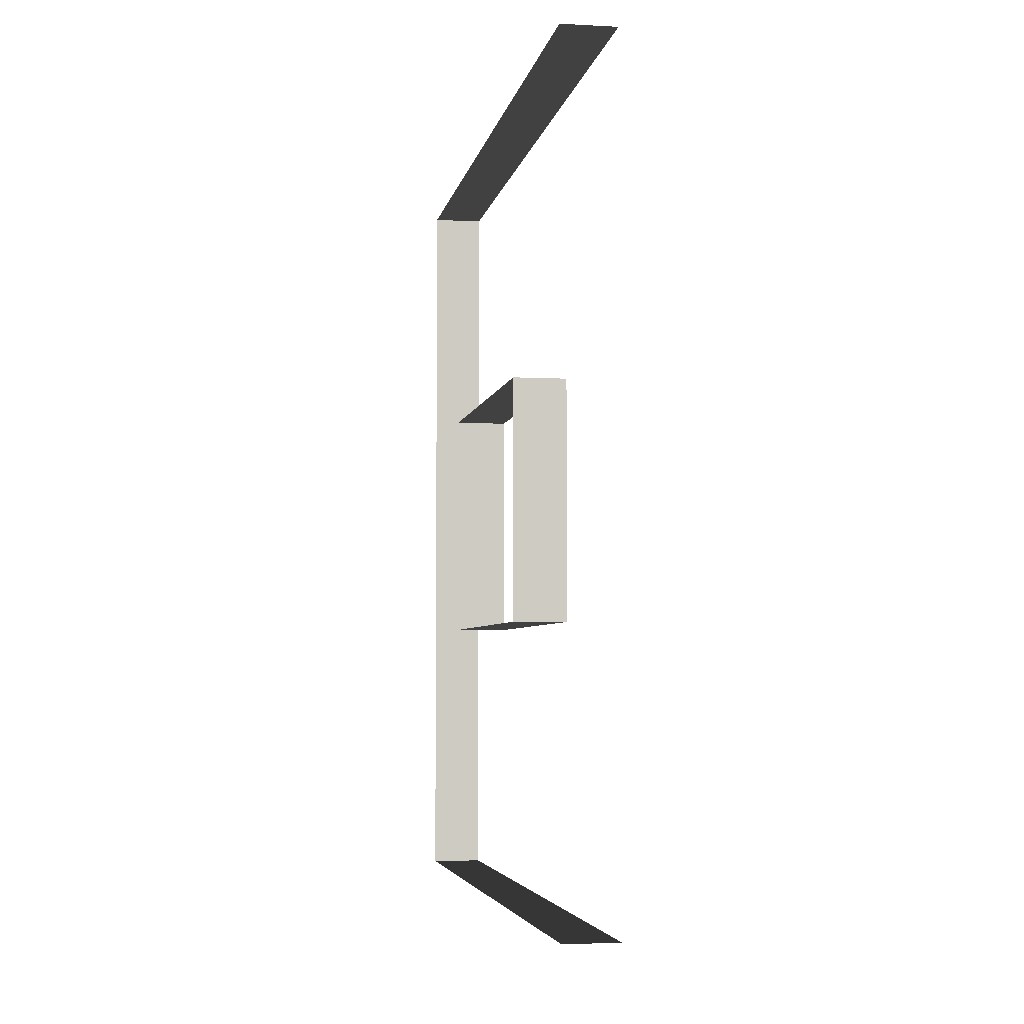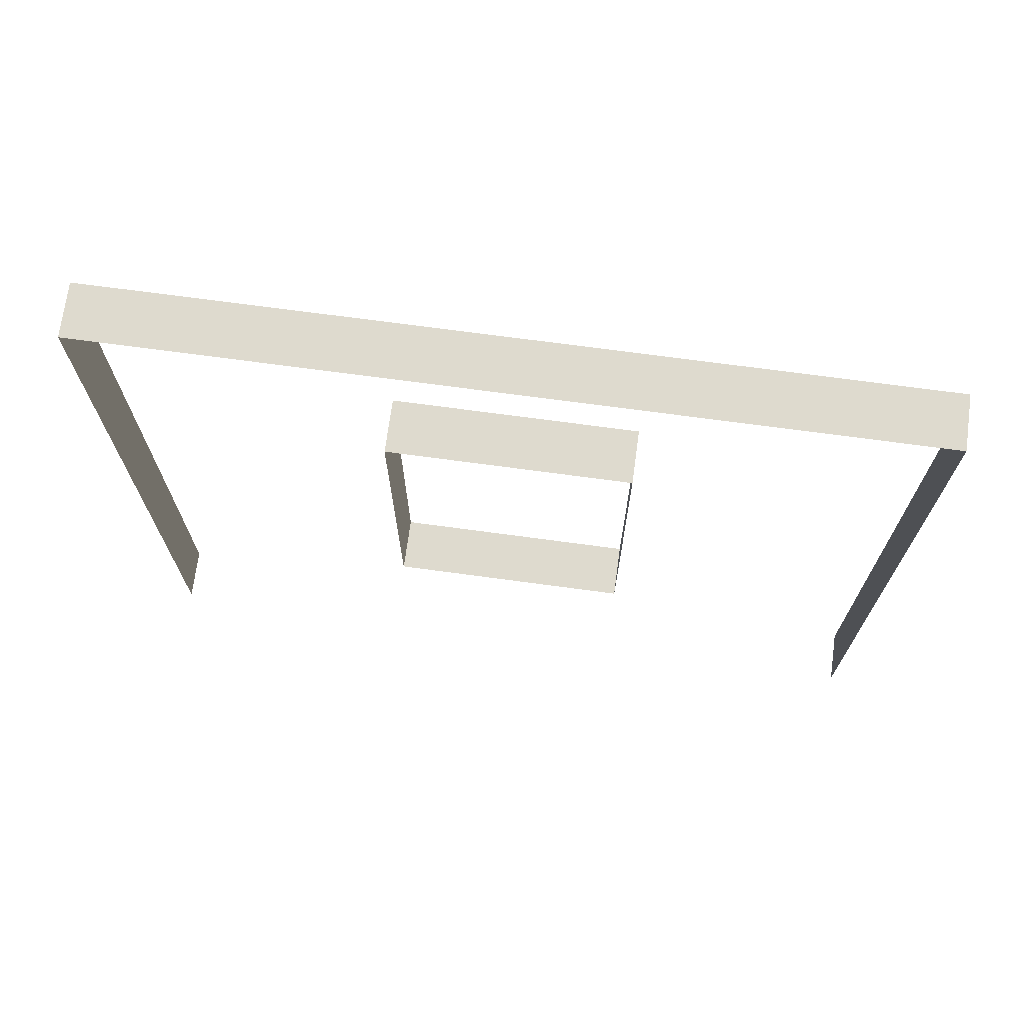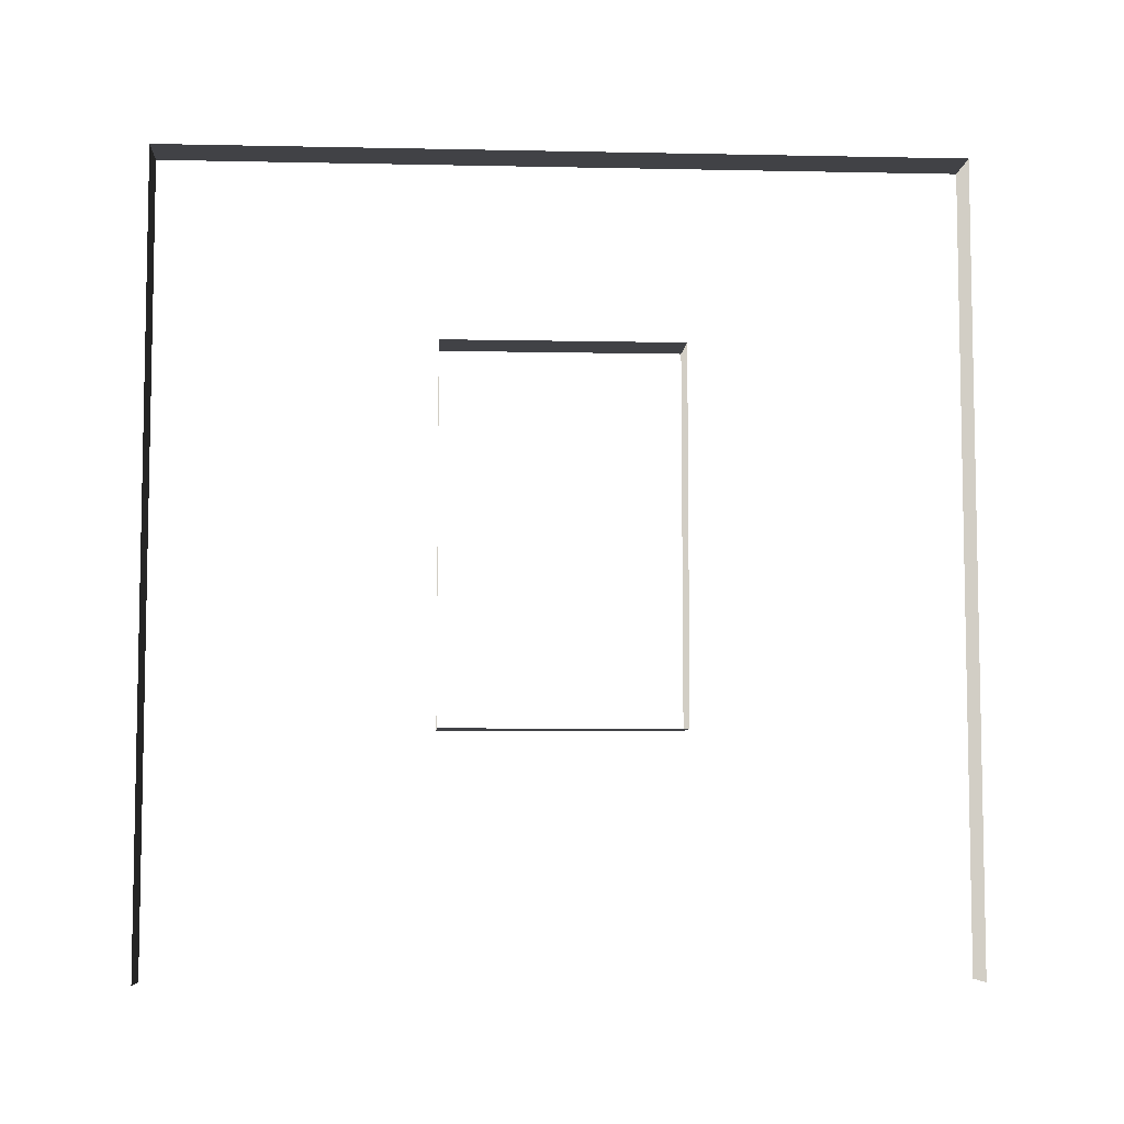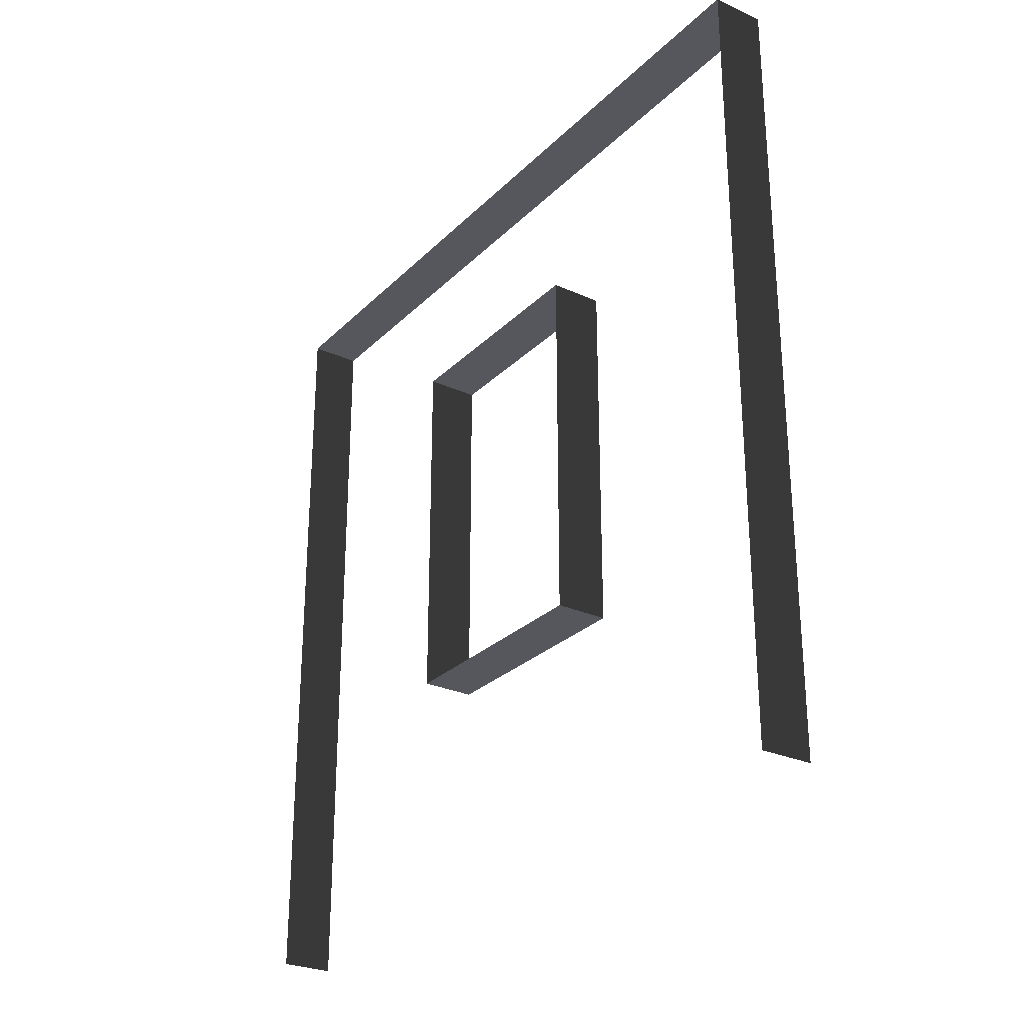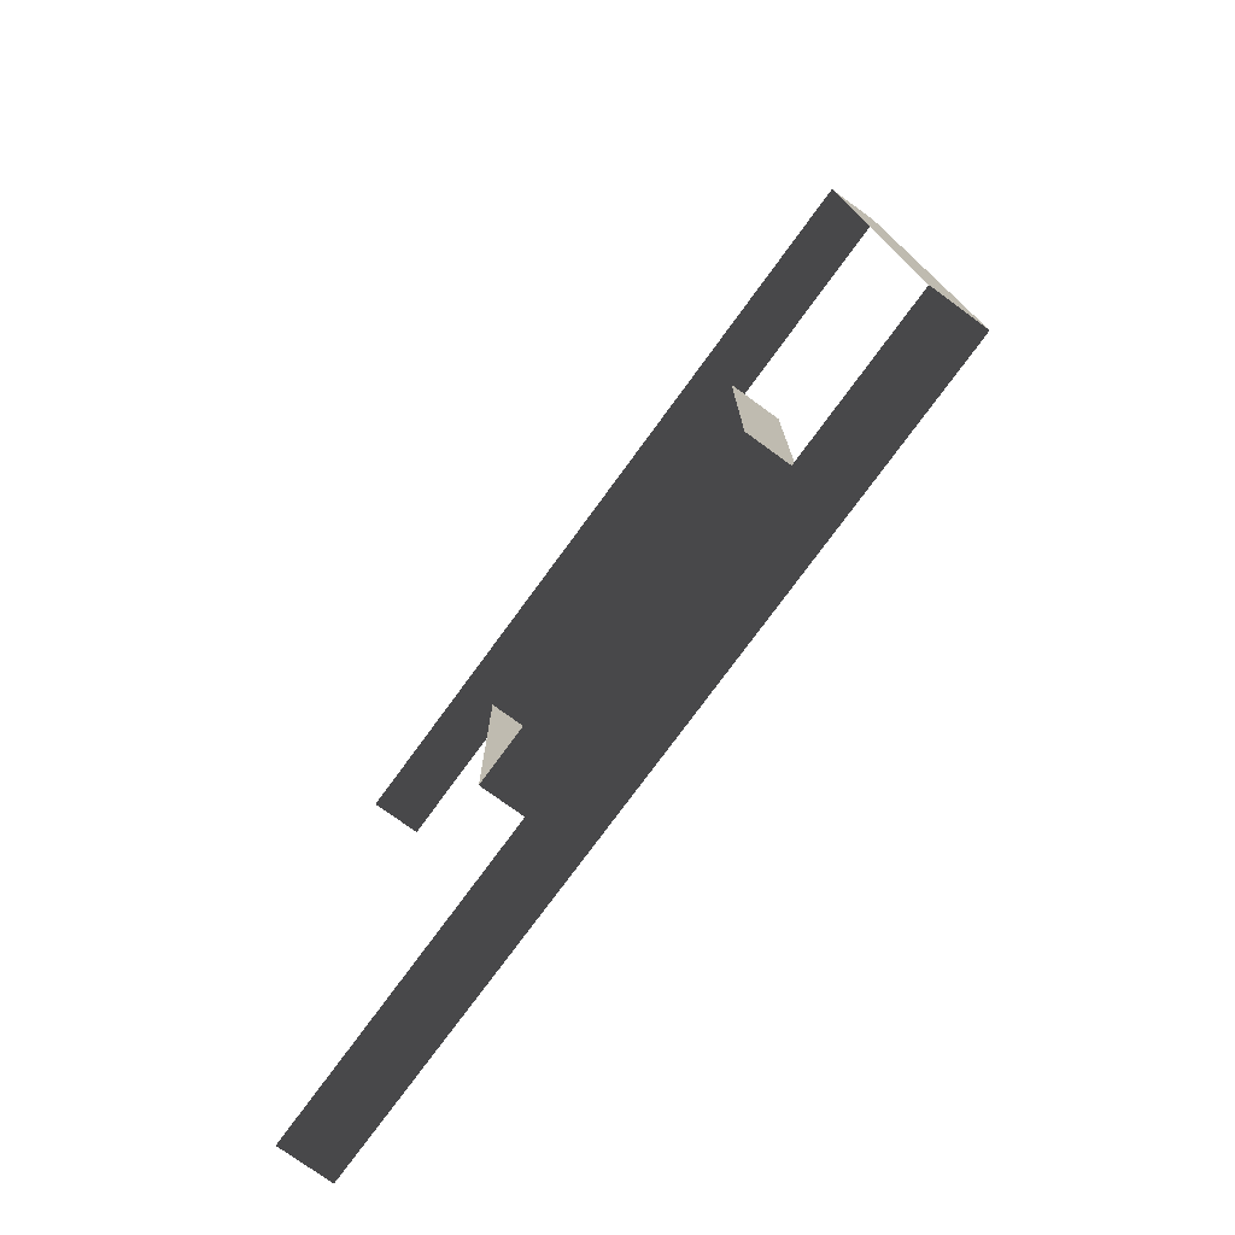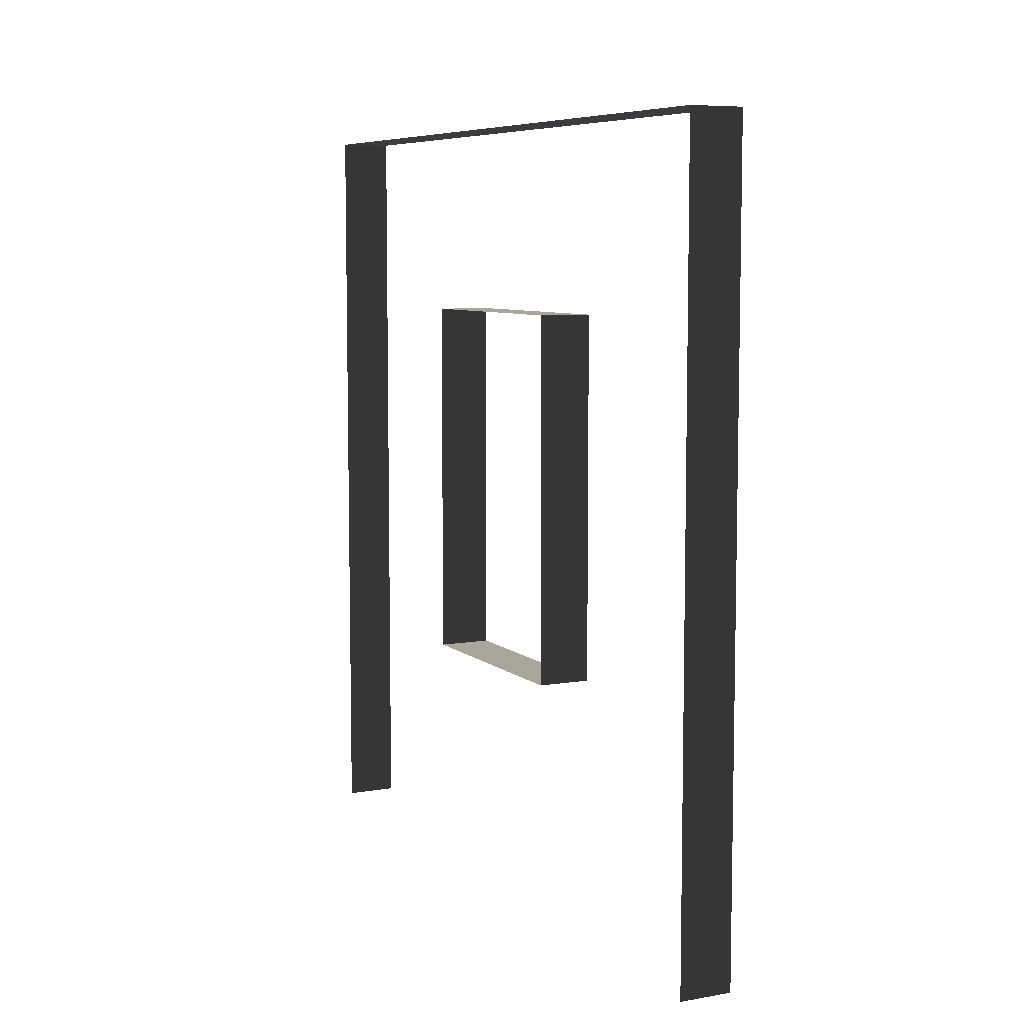
<metadata>
{"format":"obj","ext":"obj","renderer":"f3d","projection":"perspective","resolution":1024,"background":"white","views":[{"elev":-4.5,"azim":-9.8,"up":"+Z"},{"elev":71.3,"azim":-82.3,"up":"+Y"},{"elev":-6.7,"azim":-93.5,"up":"+Y"},{"elev":-27.5,"azim":145.3,"up":"+Y"},{"elev":-75.6,"azim":143.9,"up":"+Z"},{"elev":7.4,"azim":153.8,"up":"+Y"}]}
</metadata>
<code>
v -4.14e-06 3 2.424e-06
v -0.2 3 3
v -0.2 3 1.358e-06
v -4.607e-06 3 3
v -4.14e-06 9.7e-09 2.424e-06
v -0.2 3 1.358e-06
v -0.2 9.7e-09 1.358e-06
v -4.14e-06 3 2.424e-06
v -0.2 -2.09e-07 3
v -4.607e-06 3 3
v -4.607e-06 -2.09e-07 3
v -0.2 3 3
v -4.581e-06 2.294 1.05
v -0.2 2.294 1.95
v -4.695e-06 2.294 1.95
v -0.2 2.294 1.05
v -4.581e-06 0.8937 1.05
v -0.2 2.294 1.05
v -4.581e-06 2.294 1.05
v -0.2 0.8937 1.05
v -4.695e-06 0.8937 1.95
v -0.2 0.8937 1.05
v -4.581e-06 0.8937 1.05
v -0.2 0.8937 1.95
v -4.695e-06 2.294 1.95
v -0.2 0.8937 1.95
v -4.695e-06 0.8937 1.95
v -0.2 2.294 1.95
g wall01_window1m_A_2_11274_1002
f 1 3 2
f 2 4 1
f 5 7 6
f 6 8 5
f 9 11 10
f 10 12 9
f 13 15 14
f 14 16 13
f 17 19 18
f 18 20 17
f 21 23 22
f 22 24 21
f 25 27 26
f 26 28 25

</code>
